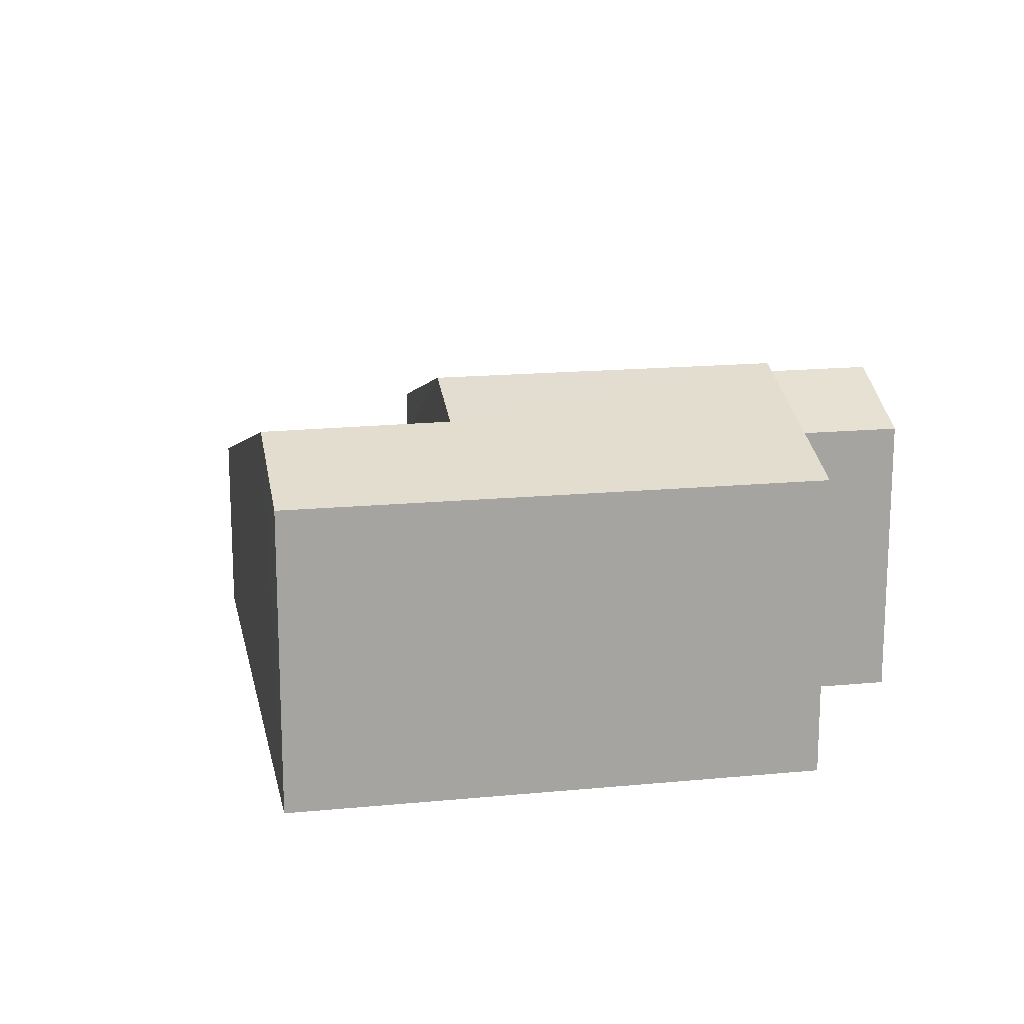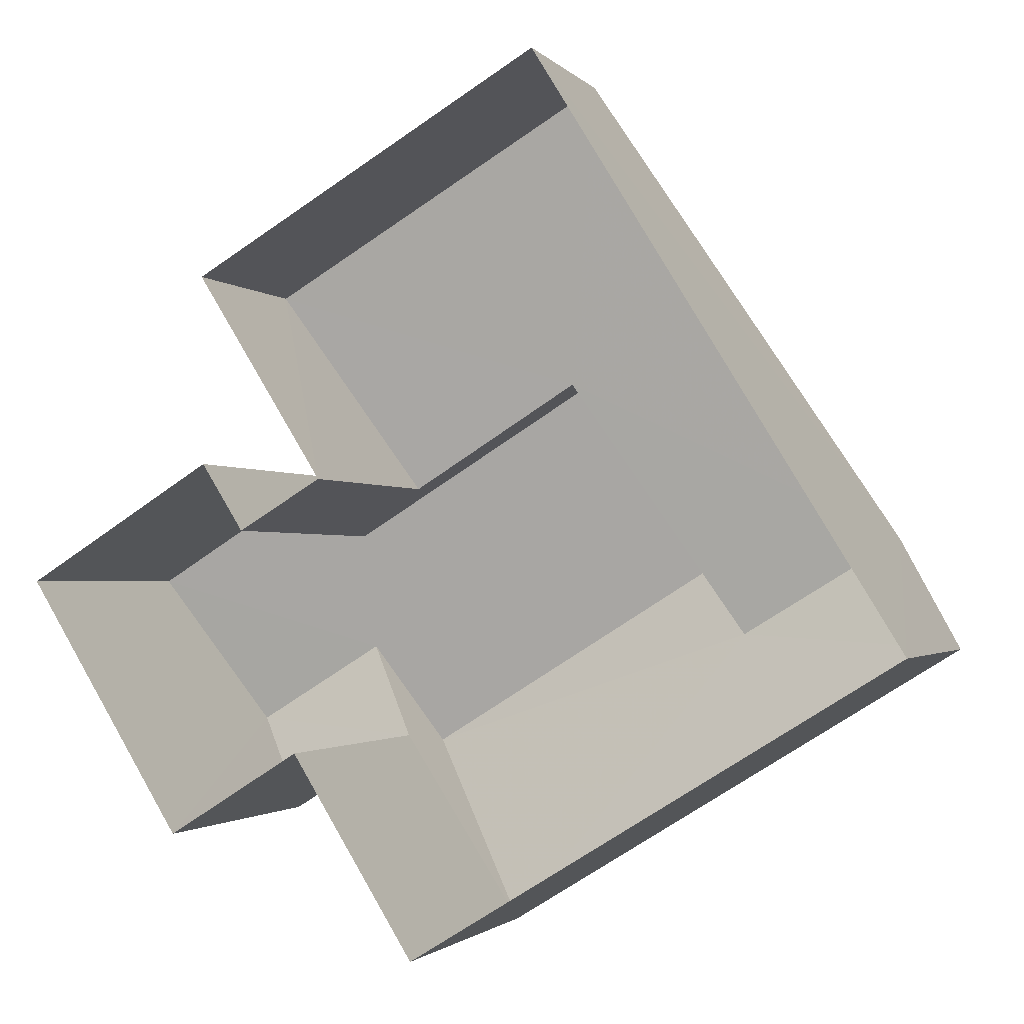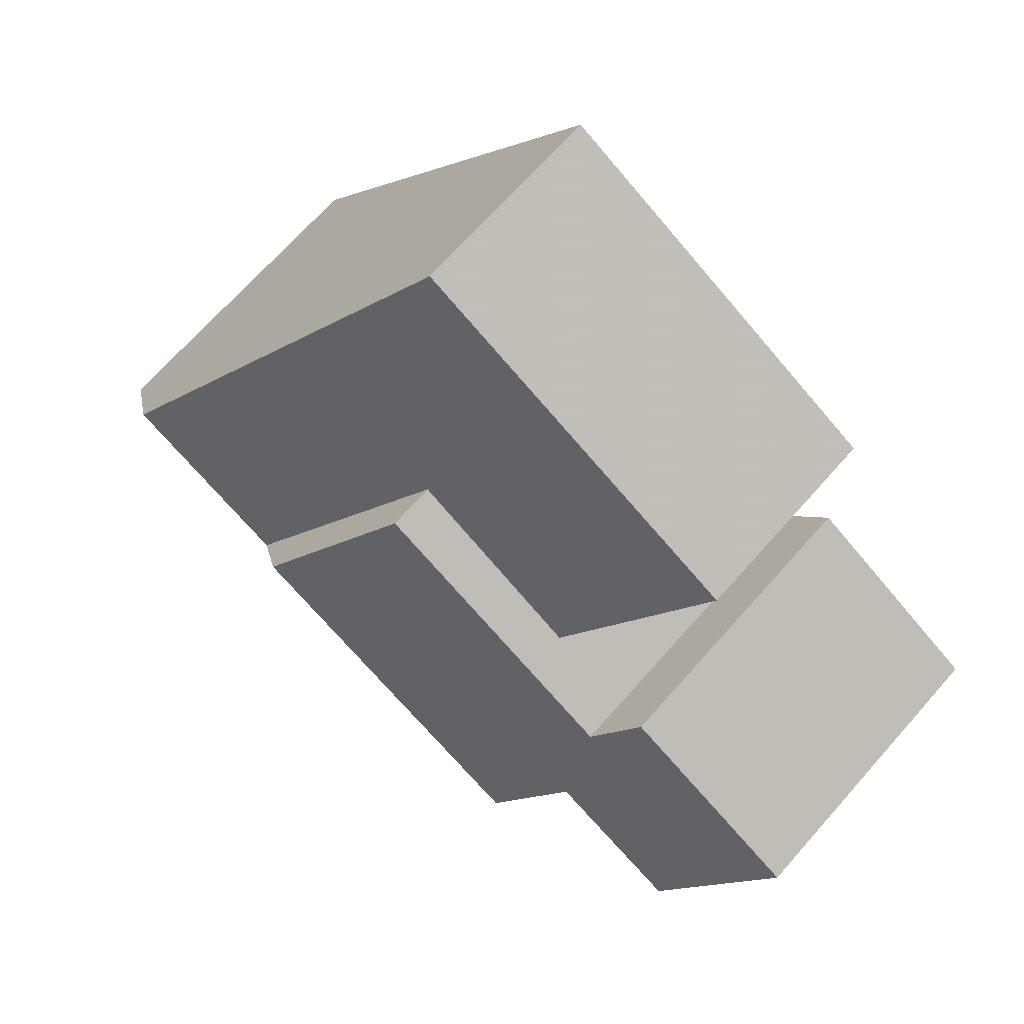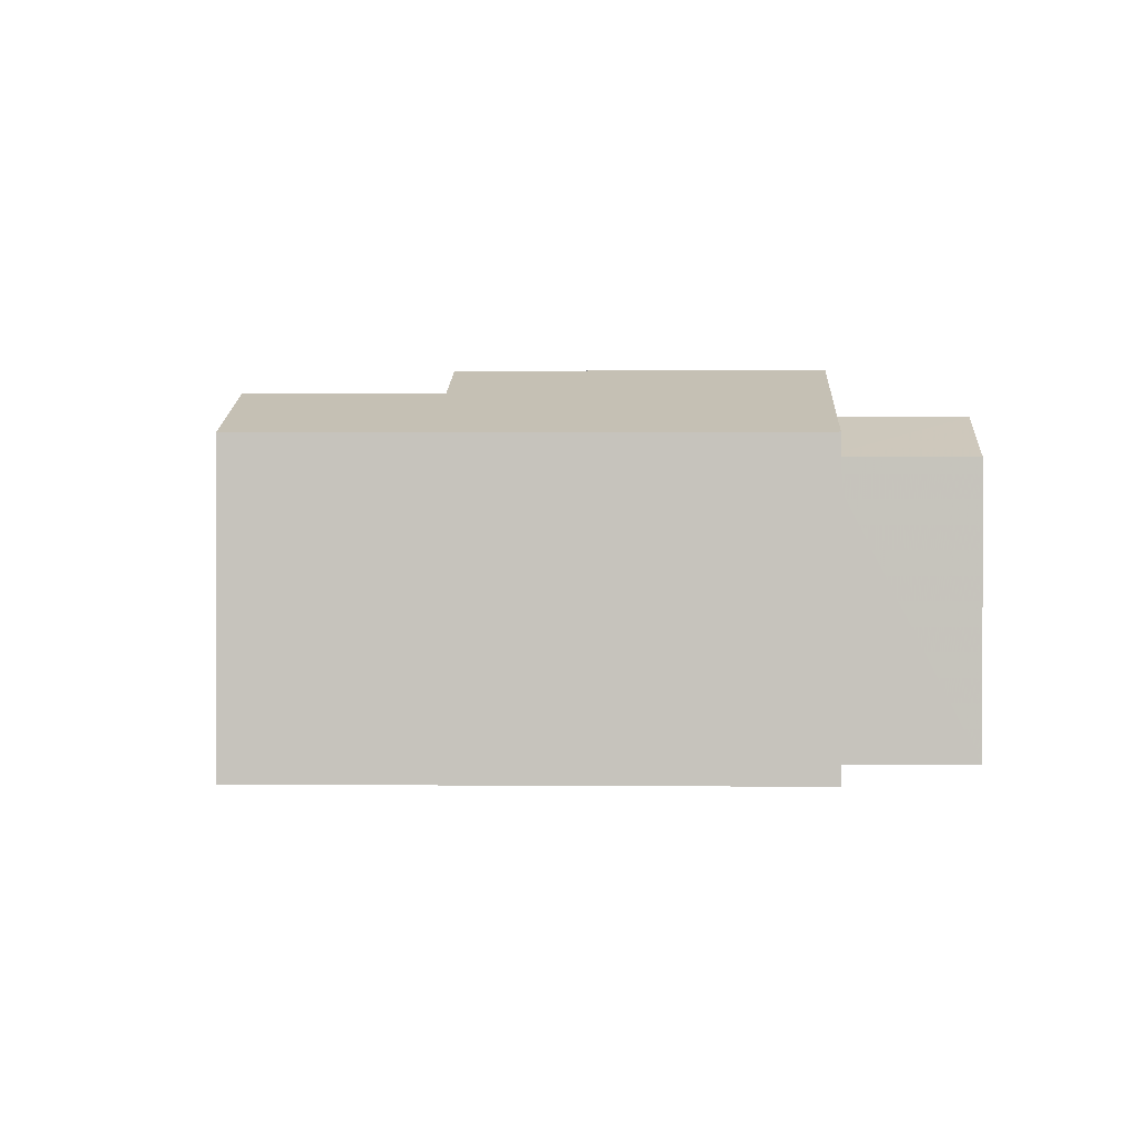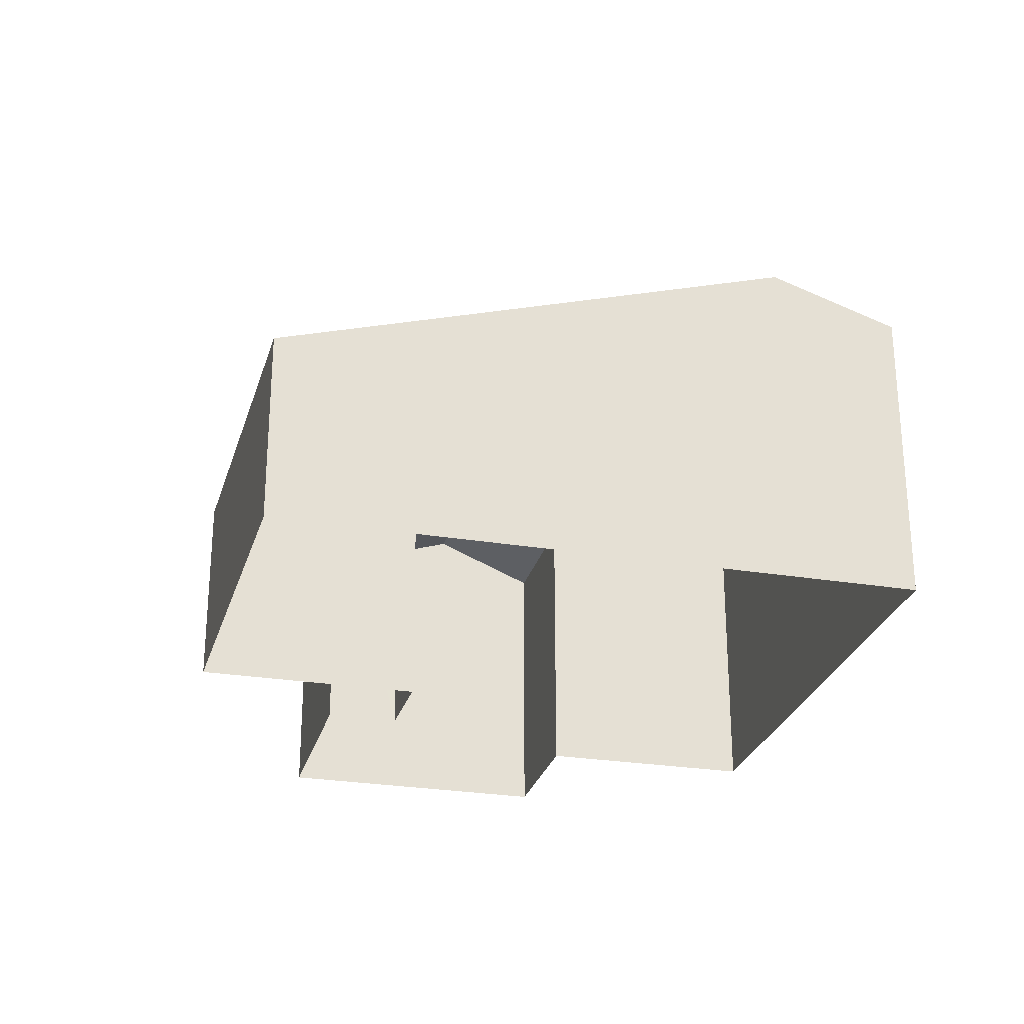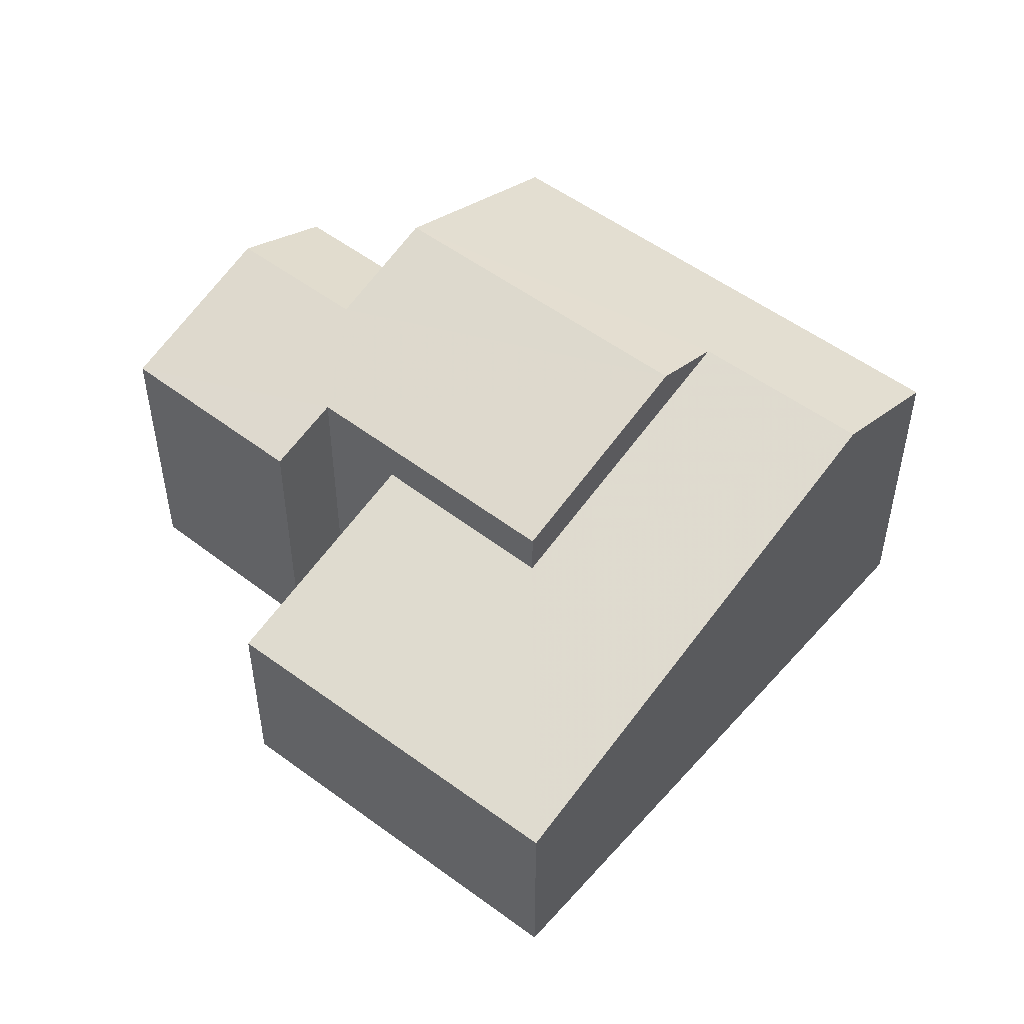
<metadata>
{"format":"obj","ext":"obj","renderer":"f3d","projection":"perspective","resolution":1024,"background":"white","views":[{"elev":16.7,"azim":-42.8,"up":"+Z"},{"elev":-1.6,"azim":-160.9,"up":"+Y"},{"elev":69.0,"azim":41.4,"up":"+Y"},{"elev":0.2,"azim":-29.5,"up":"+Z"},{"elev":-26.8,"azim":-136.0,"up":"+Z"},{"elev":50.8,"azim":-171.7,"up":"+Z"}]}
</metadata>
<code>
v -3.118e+05 4.298e+04 16.52
v -3.118e+05 4.297e+04 16.52
v -3.118e+05 4.297e+04 16.52
v -3.118e+05 4.298e+04 16.52
v -3.118e+05 4.298e+04 16.52
v -3.118e+05 4.299e+04 16.52
v -3.118e+05 4.297e+04 16.51
v -3.118e+05 4.297e+04 16.51
v -3.118e+05 4.297e+04 16.51
v -3.118e+05 4.297e+04 16.51
v -3.118e+05 4.297e+04 24.7
v -3.118e+05 4.298e+04 22.64
v -3.118e+05 4.299e+04 21.07
v -3.118e+05 4.298e+04 21.07
v -3.118e+05 4.297e+04 24.71
v -3.118e+05 4.298e+04 22.66
v -3.118e+05 4.297e+04 23.41
v -3.118e+05 4.297e+04 23.41
v -3.118e+05 4.297e+04 24.45
v -3.118e+05 4.297e+04 24.45
v -3.118e+05 4.297e+04 23.7
v -3.118e+05 4.297e+04 25.33
v -3.118e+05 4.297e+04 25.33
v -3.118e+05 4.297e+04 23.7
v -3.118e+05 4.297e+04 23.7
v -3.118e+05 4.298e+04 23.7
v -3.118e+05 4.298e+04 23.15
v -3.118e+05 4.297e+04 23.14
f 1 2 3
f 4 5 6
f 2 7 3
f 6 5 8
f 5 3 9
f 8 9 10
f 3 7 9
f 5 9 8
f 11 12 13
f 13 12 14
f 11 15 12
f 14 12 16
f 17 18 19
f 20 17 19
f 11 21 15
f 22 15 23
f 23 15 24
f 15 21 24
f 25 26 22
f 22 23 20
f 27 25 28
f 28 20 19
f 25 22 20
f 25 20 28
f 13 4 6
f 13 14 4
f 27 2 1
f 27 28 2
f 14 16 5
f 4 14 5
f 12 26 16
f 26 25 16
f 16 3 5
f 16 25 3
f 10 24 21
f 8 10 21
f 17 7 18
f 17 9 7
f 3 27 1
f 3 25 27
f 13 6 11
f 6 8 11
f 8 21 11
f 9 17 10
f 10 17 24
f 24 17 23
f 17 20 23
f 18 7 19
f 7 2 19
f 2 28 19
f 22 12 15
f 22 26 12

</code>
